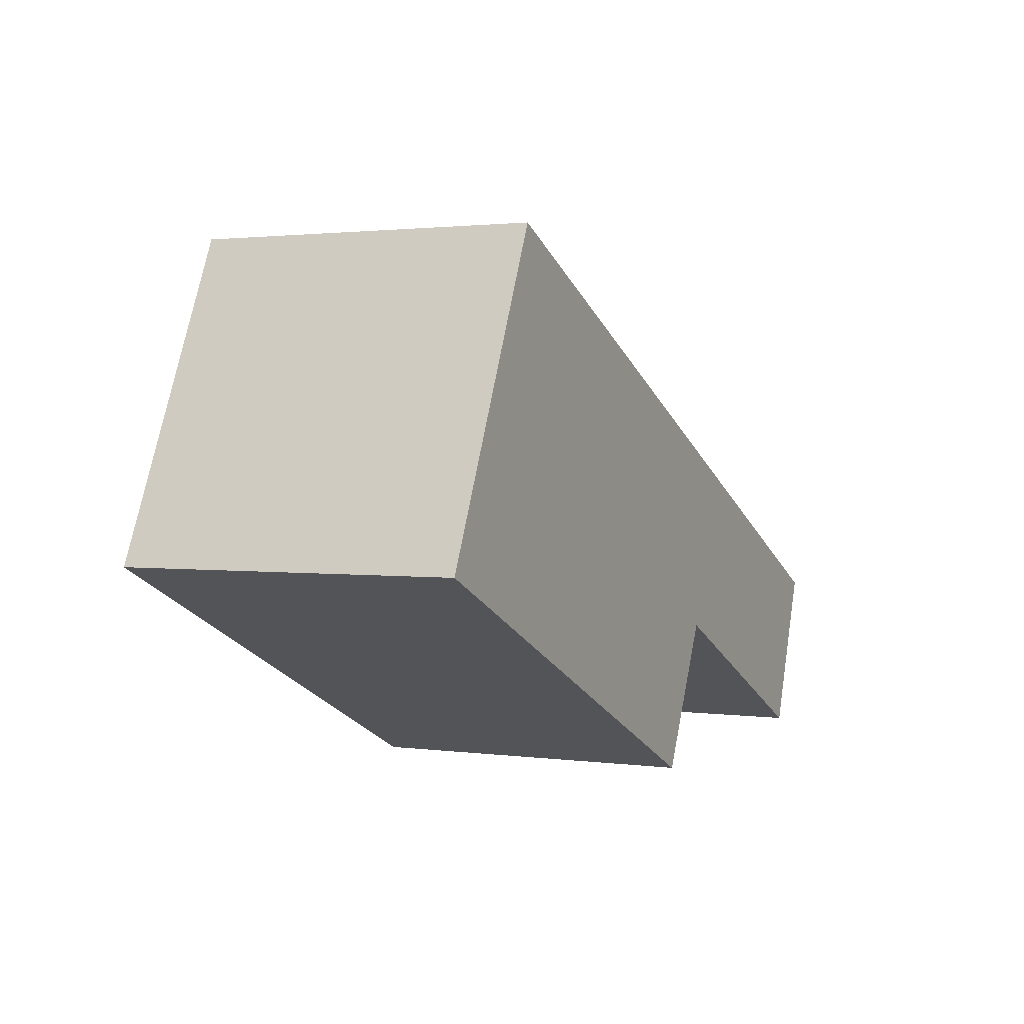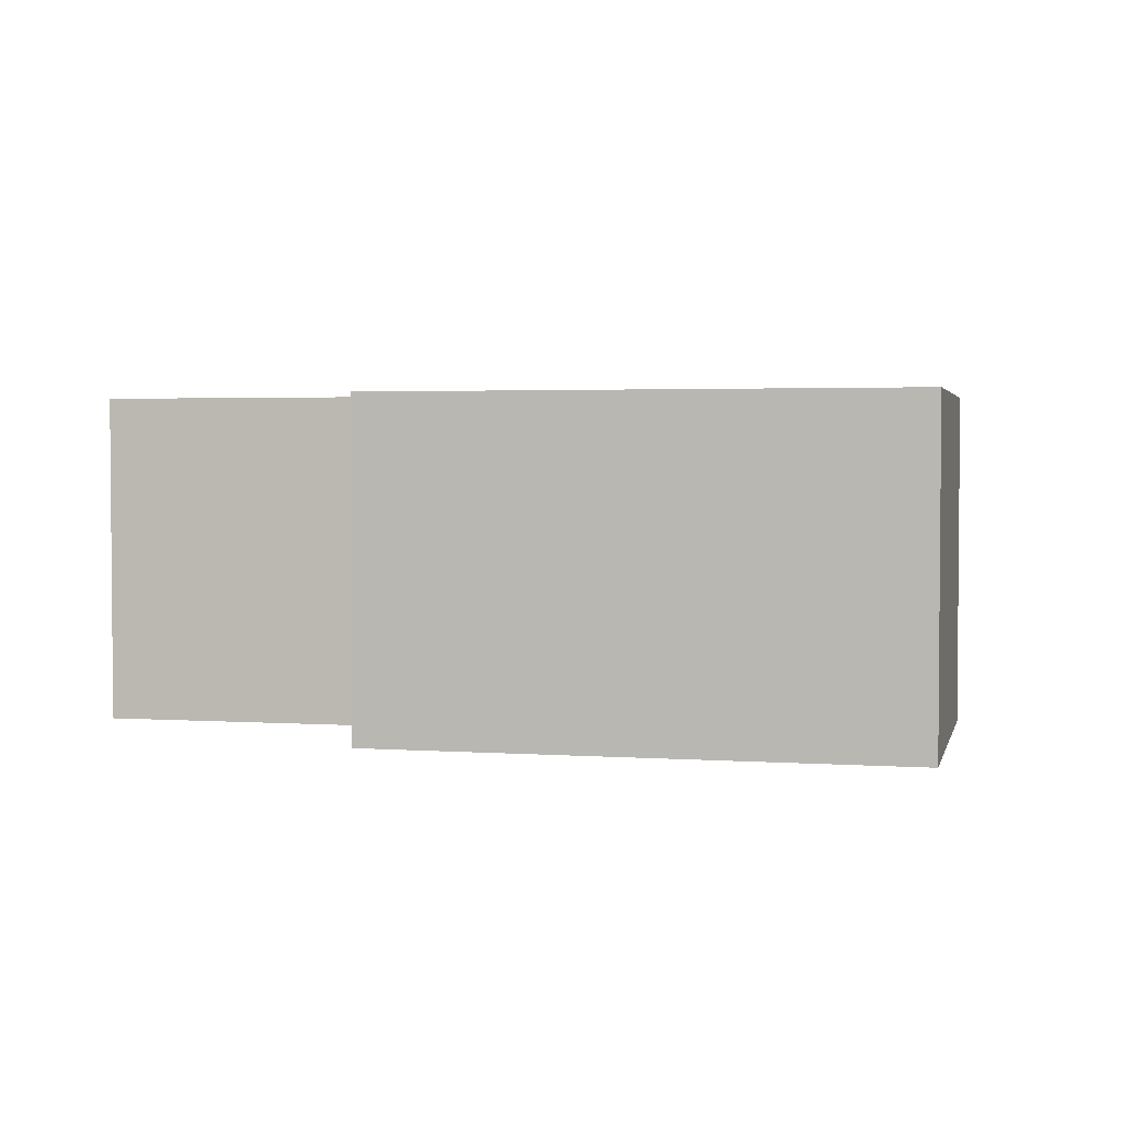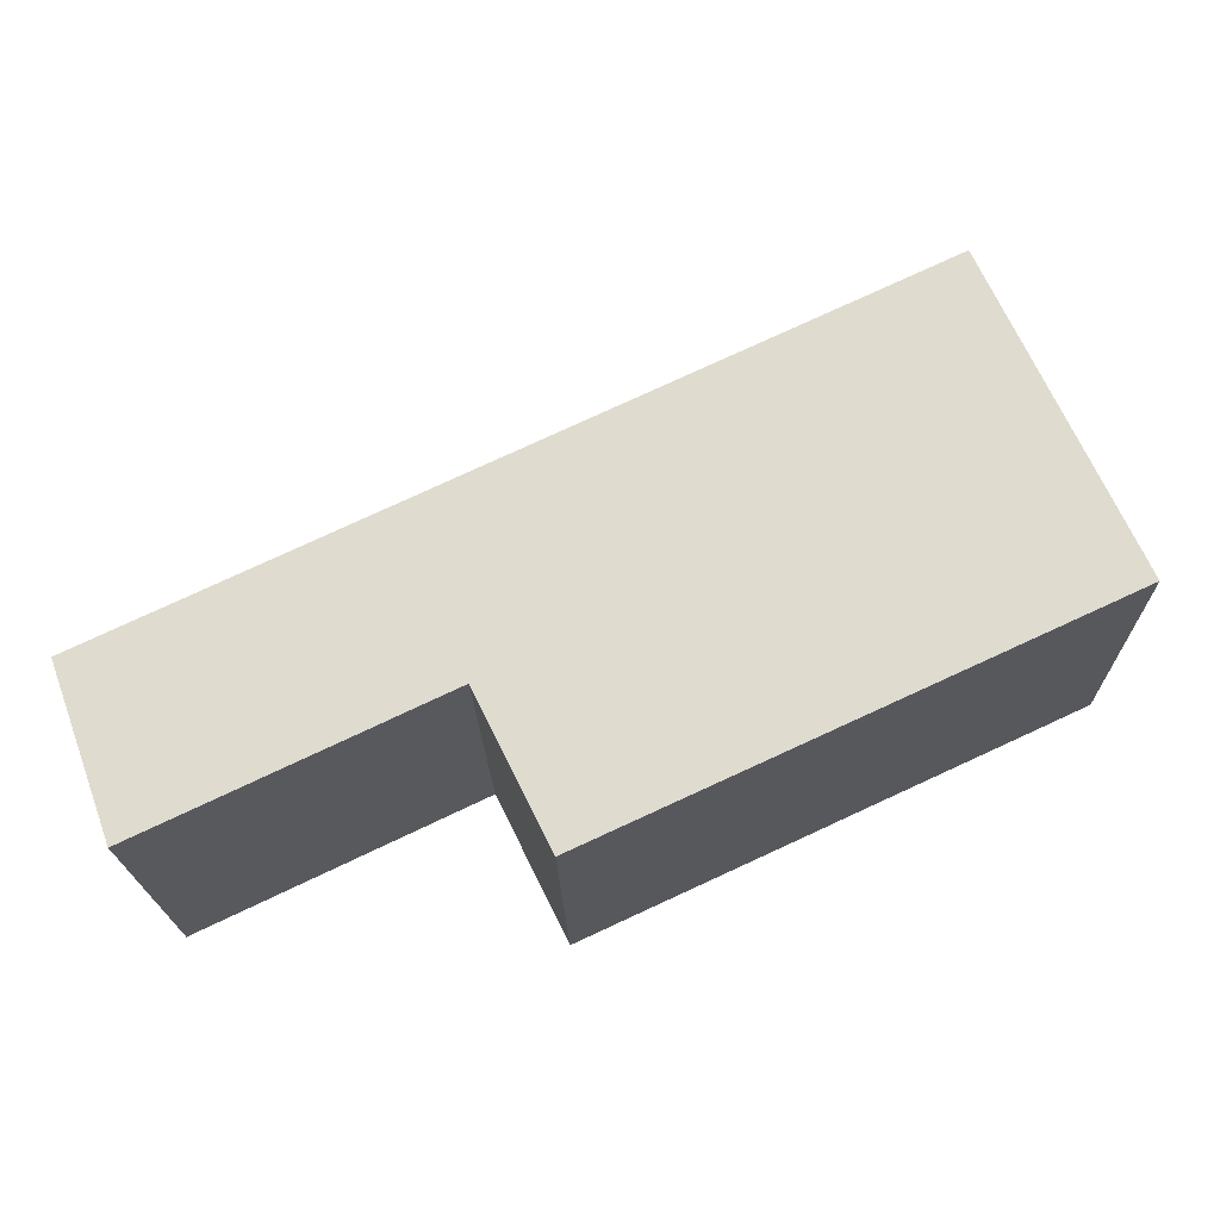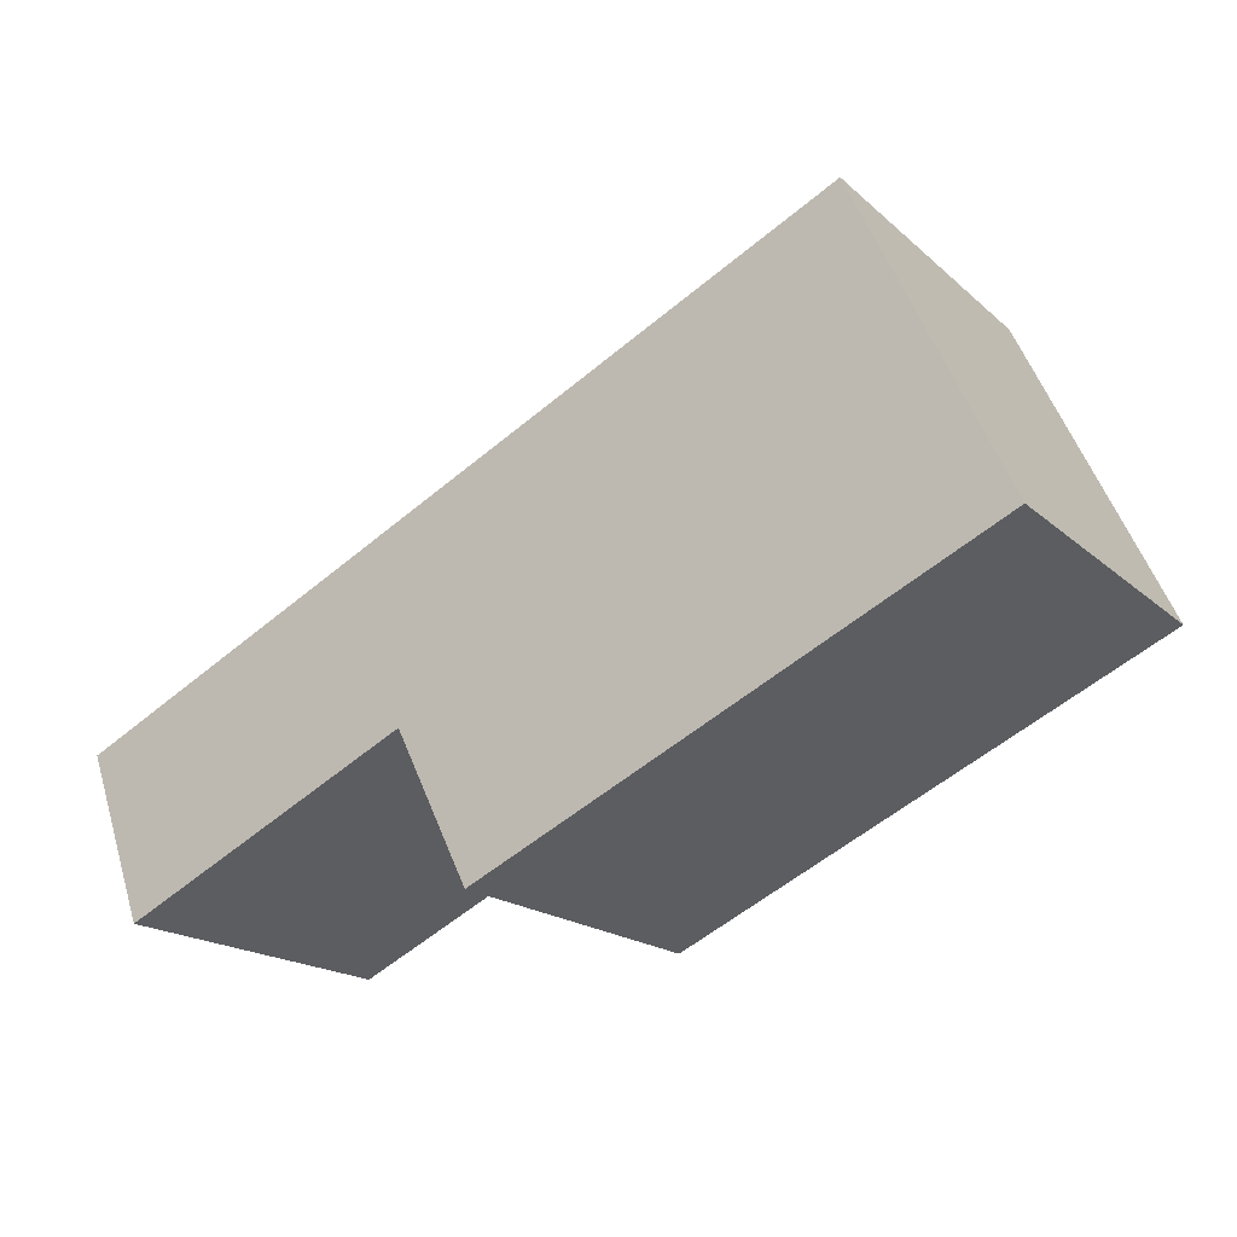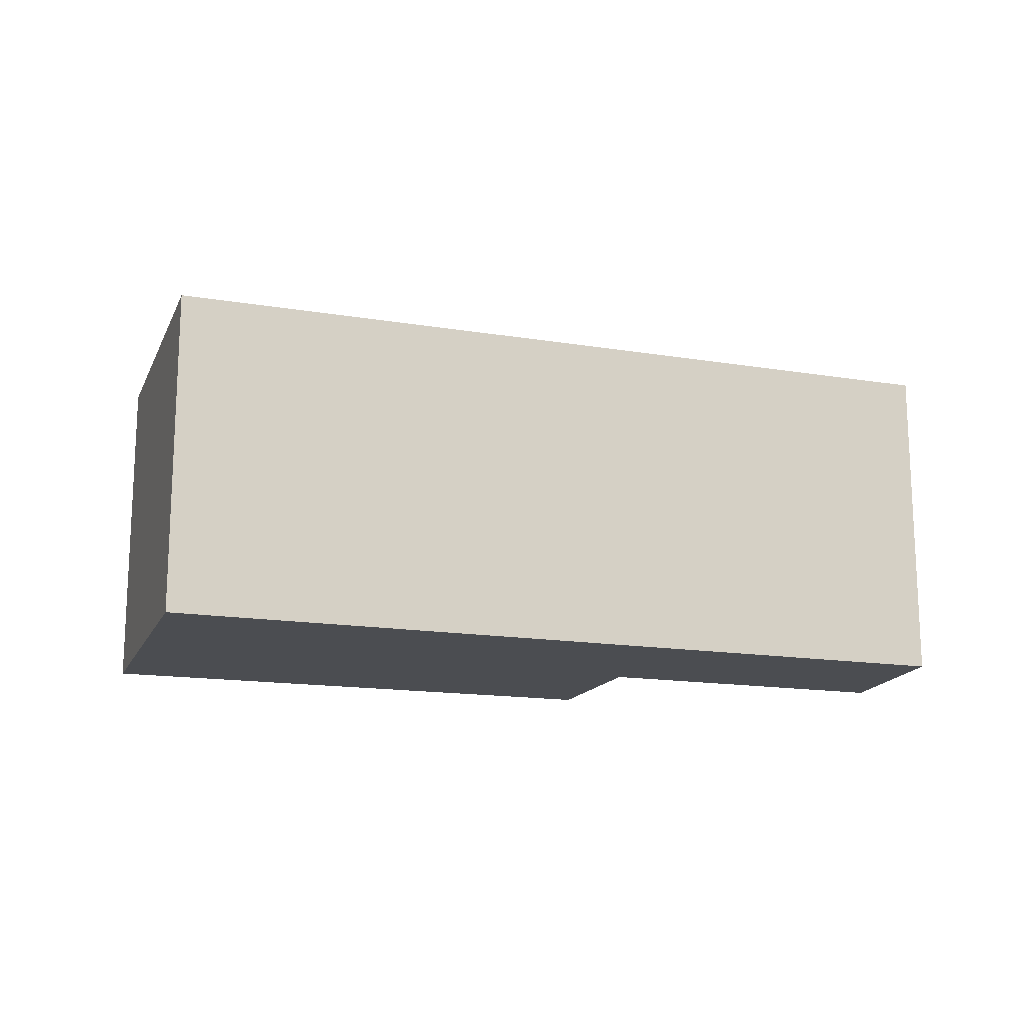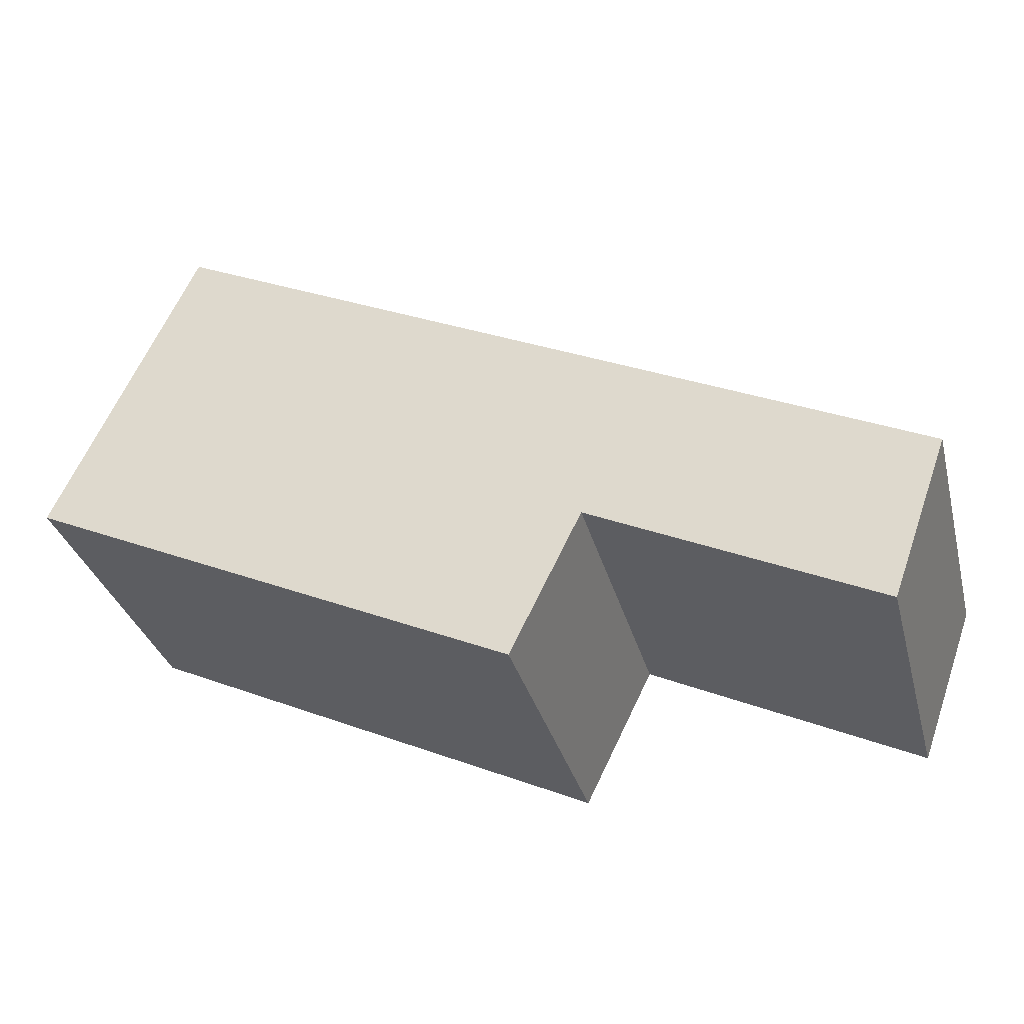
<metadata>
{"format":"obj","ext":"obj","renderer":"f3d","projection":"perspective","resolution":1024,"background":"white","views":[{"elev":1.9,"azim":-64.1,"up":"+Z"},{"elev":2.8,"azim":-141.8,"up":"+Y"},{"elev":-19.9,"azim":-178.9,"up":"+Z"},{"elev":-18.3,"azim":-147.9,"up":"+Z"},{"elev":-15.7,"azim":6.4,"up":"+Y"},{"elev":-32.9,"azim":14.5,"up":"+Z"}]}
</metadata>
<code>
v  0 2.476 1.516e-16
v  4.177 2.476 -0.627
v  3.649 2.476 -1.695
v  6.707 2.476 -0.442
v  6.277 2.476 -1.628
v  1.038 2.476 2.264
v  6.707 2.706e-17 -0.442
v  6.277 9.969e-17 -1.628
v  4.177 3.839e-17 -0.627
v  3.649 1.038e-16 -1.695
v  0 0 0
v  1.038 -1.386e-16 2.264
g defaultobject
f 1 2 3
f 2 4 5
f 4 2 6
f 6 2 1
f 7 5 4
f 5 7 8
f 8 2 5
f 2 8 9
f 10 1 3
f 1 10 11
f 9 3 2
f 3 9 10
f 11 6 1
f 6 11 12
f 12 4 6
f 4 12 7
f 10 12 11
f 12 10 9
f 12 9 7
f 7 9 8

</code>
